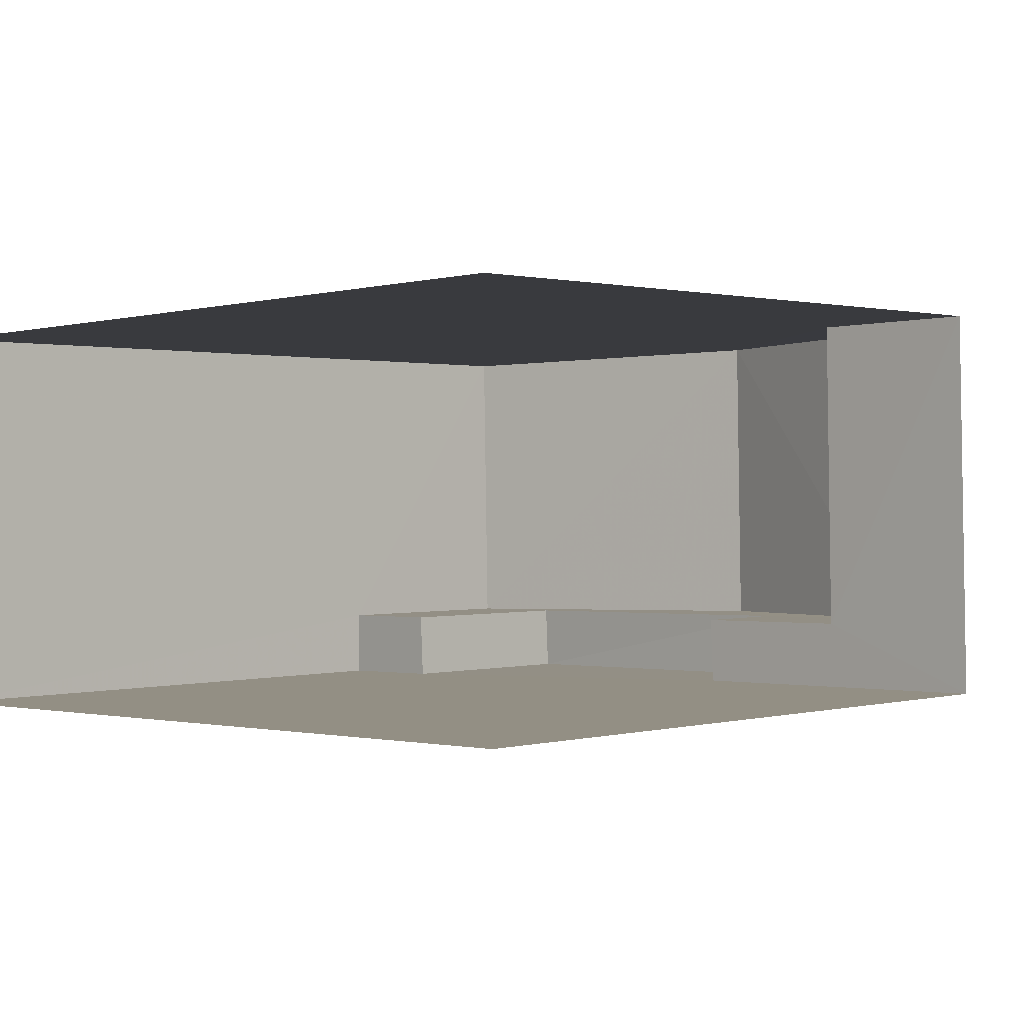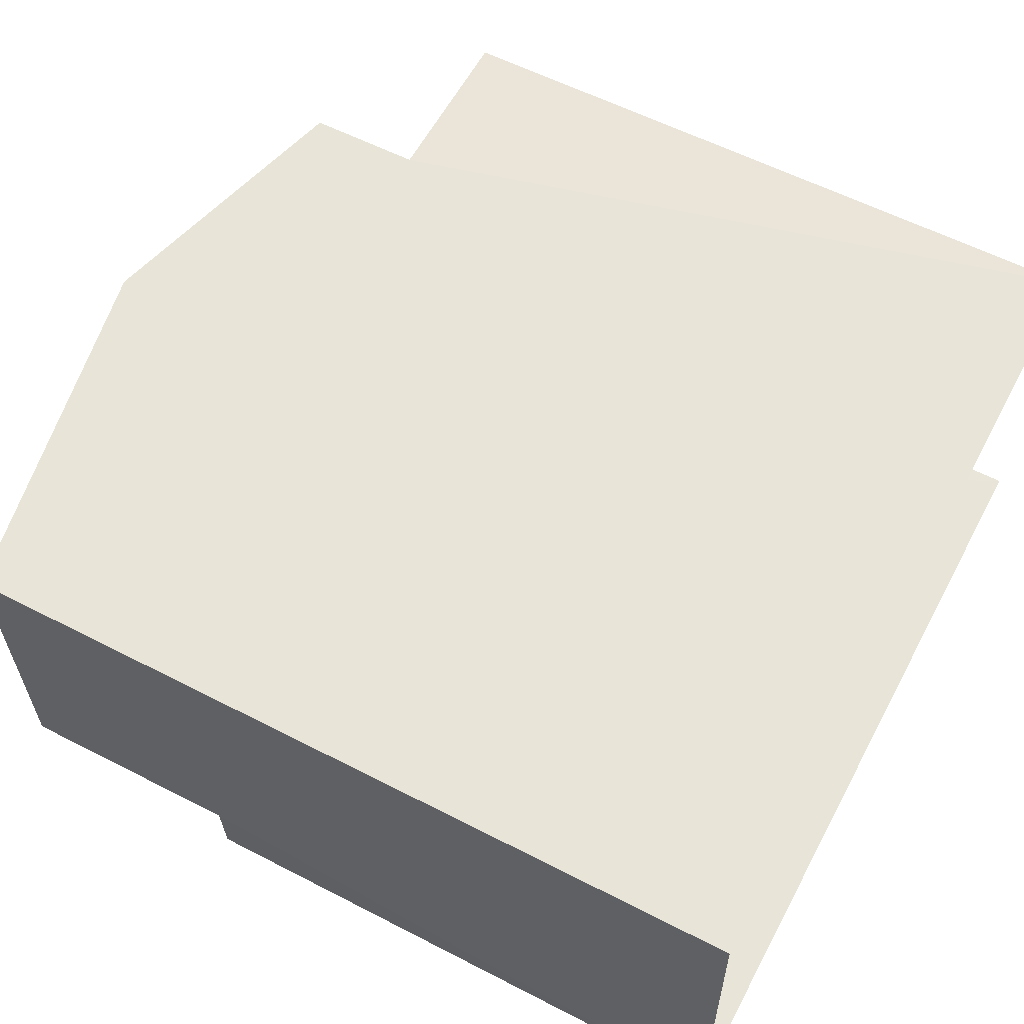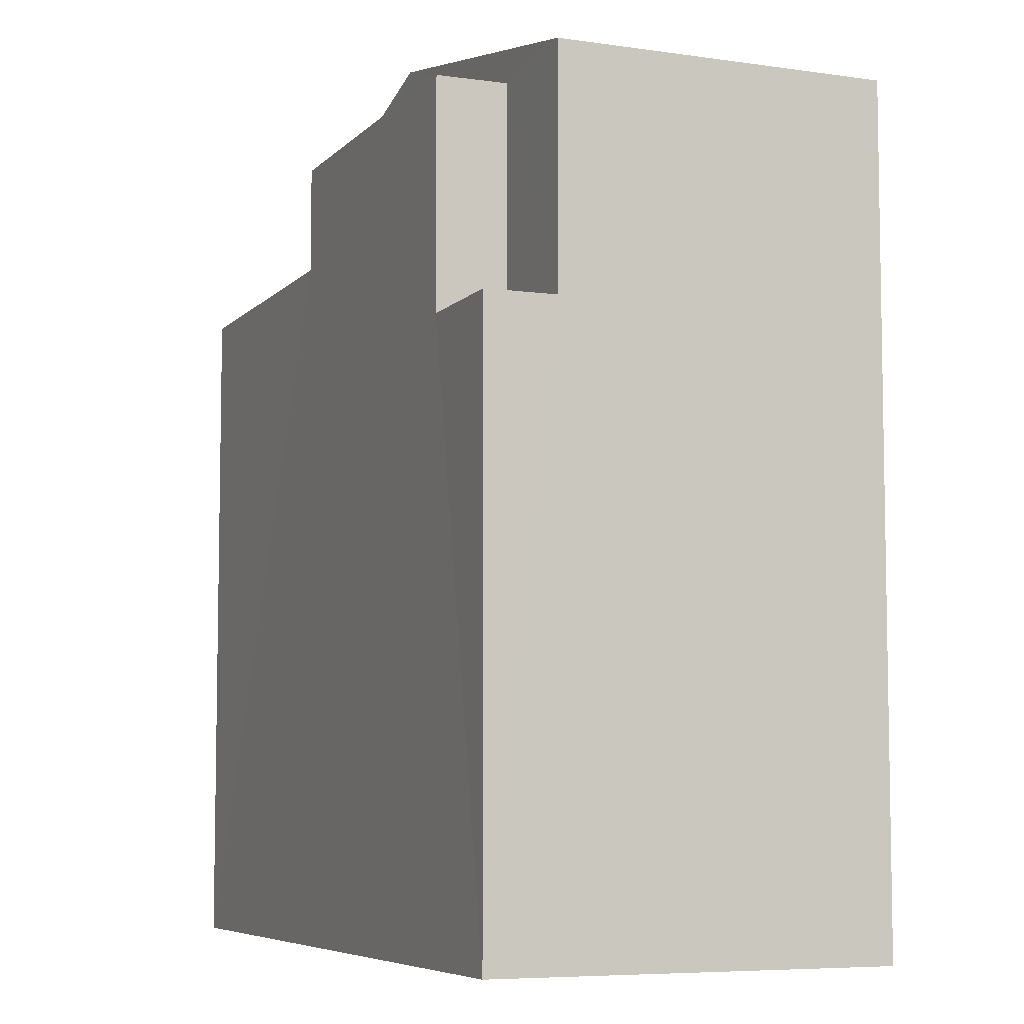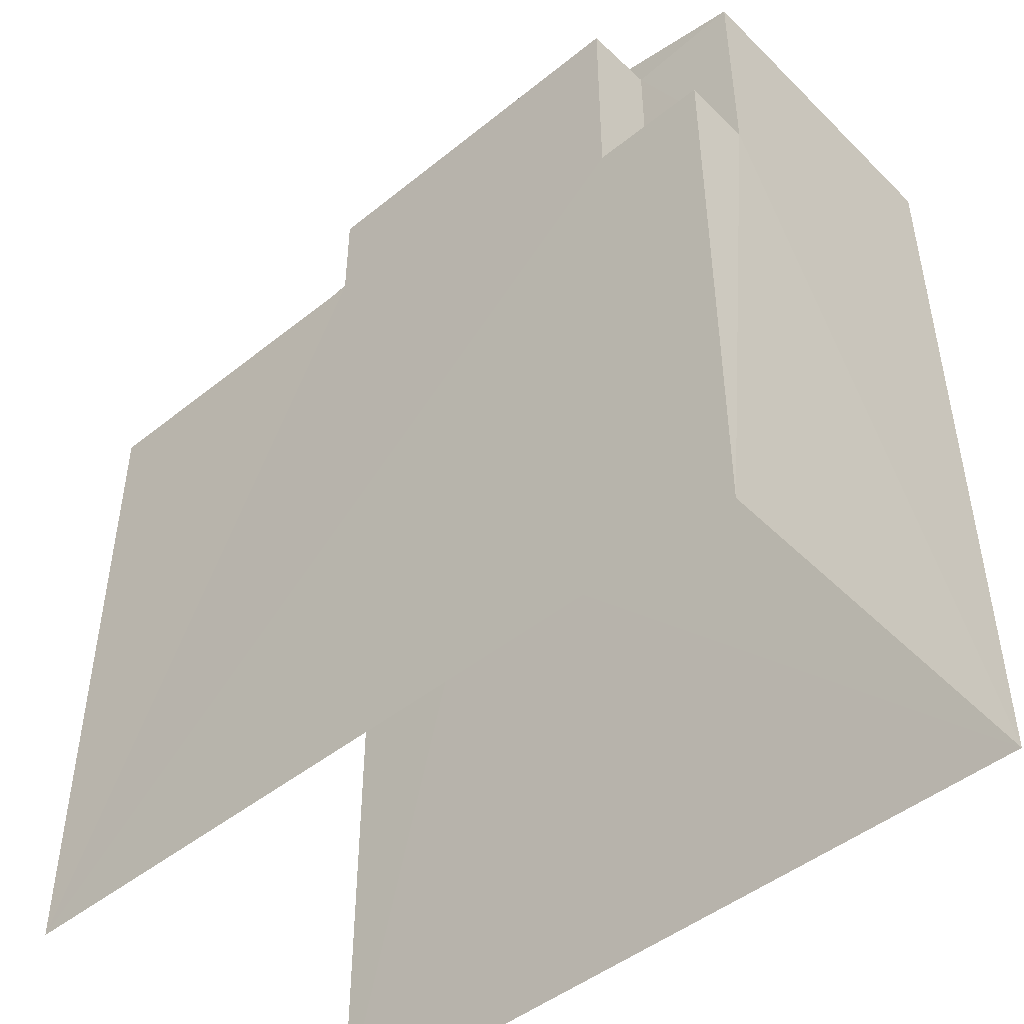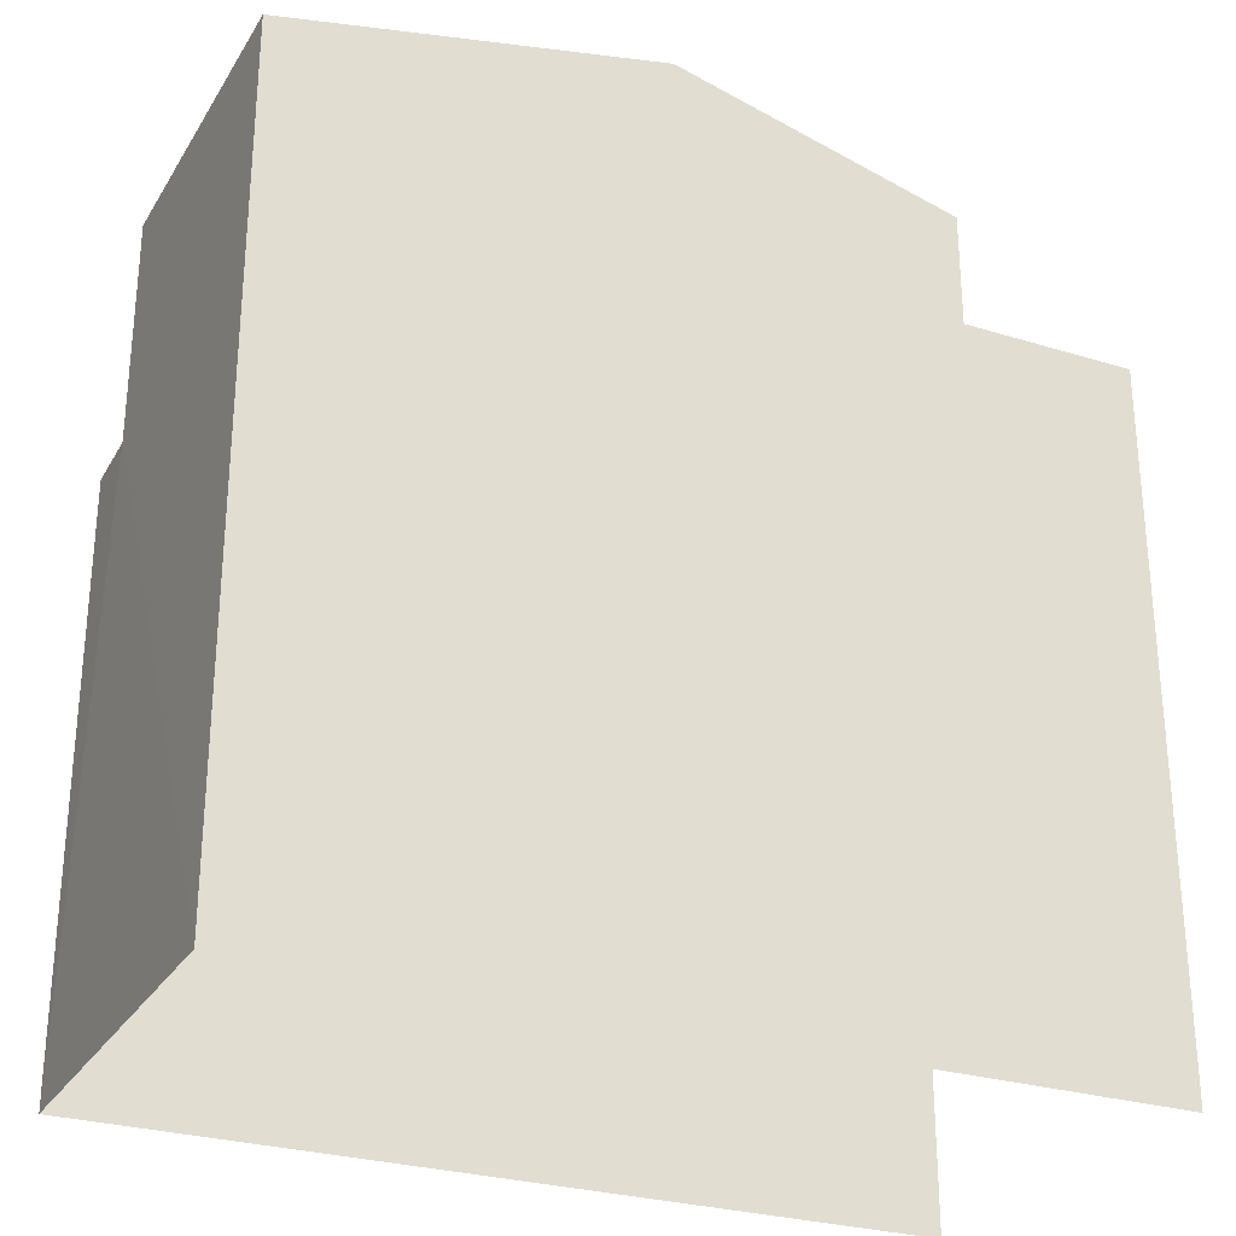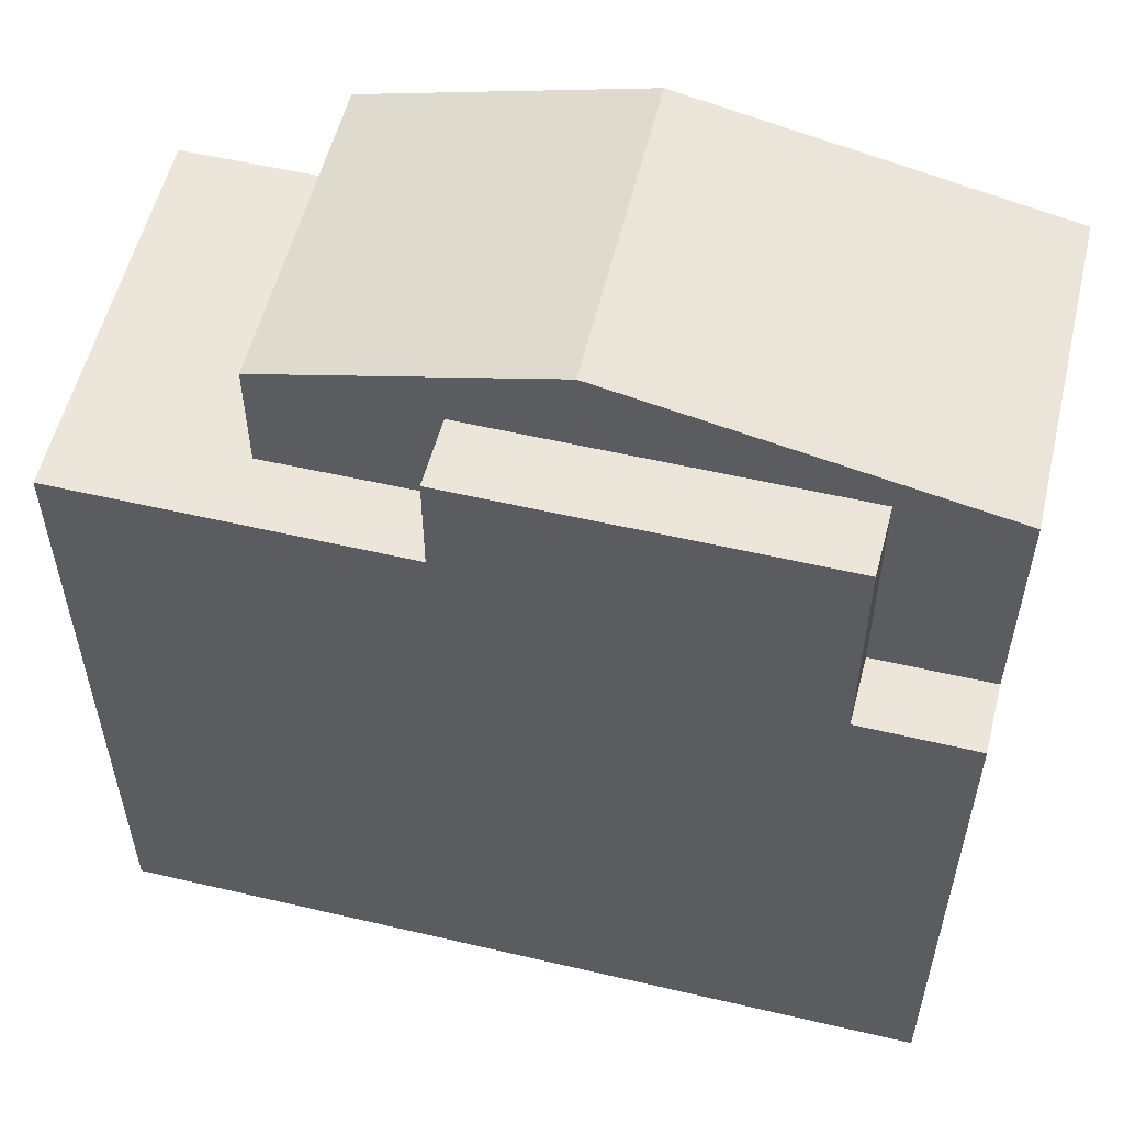
<metadata>
{"format":"obj","ext":"obj","renderer":"f3d","projection":"perspective","resolution":1024,"background":"white","views":[{"elev":0.8,"azim":-135.0,"up":"+Y"},{"elev":58.3,"azim":118.0,"up":"+Y"},{"elev":-6.7,"azim":66.2,"up":"+Z"},{"elev":-47.2,"azim":41.0,"up":"+Z"},{"elev":-27.9,"azim":153.4,"up":"+Z"},{"elev":55.3,"azim":12.5,"up":"+Z"}]}
</metadata>
<code>
v -3.721e+05 -1.04e+05 31.28
v -3.722e+05 -1.04e+05 31.28
v -3.722e+05 -1.04e+05 31.28
v -3.721e+05 -1.04e+05 31.28
v -3.721e+05 -1.04e+05 40.96
v -3.721e+05 -1.04e+05 40.96
v -3.721e+05 -1.04e+05 40.96
v -3.721e+05 -1.04e+05 40.96
v -3.721e+05 -1.04e+05 41.97
v -3.721e+05 -1.04e+05 41.06
v -3.721e+05 -1.04e+05 41.97
v -3.721e+05 -1.04e+05 41.06
v -3.721e+05 -1.04e+05 38.3
v -3.721e+05 -1.04e+05 38.3
v -3.721e+05 -1.04e+05 38.3
v -3.721e+05 -1.04e+05 38.3
v -3.721e+05 -1.04e+05 39.68
v -3.722e+05 -1.04e+05 39.68
v -3.721e+05 -1.04e+05 39.68
v -3.722e+05 -1.04e+05 39.68
v -3.721e+05 -1.04e+05 39.68
v -3.721e+05 -1.04e+05 39.68
v -3.721e+05 -1.04e+05 41.06
v -3.721e+05 -1.04e+05 41.06
f 1 2 3
f 1 4 2
f 19 10 12
f 17 19 12
f 20 3 2
f 20 18 3
f 21 6 5
f 22 21 5
f 5 6 7
f 8 5 7
f 9 10 11
f 9 12 10
f 13 14 15
f 13 16 14
f 17 18 19
f 18 20 19
f 19 21 22
f 19 20 21
f 23 24 9
f 11 23 9
f 9 24 17
f 12 9 17
f 24 1 17
f 17 1 3
f 17 3 18
f 16 8 7
f 16 13 8
f 14 4 15
f 23 15 24
f 24 15 1
f 15 4 1
f 5 19 22
f 10 19 5
f 13 15 8
f 10 5 11
f 15 23 8
f 5 8 11
f 8 23 11
f 20 2 21
f 7 6 21
f 16 2 4
f 16 4 14
f 7 21 16
f 21 2 16

</code>
